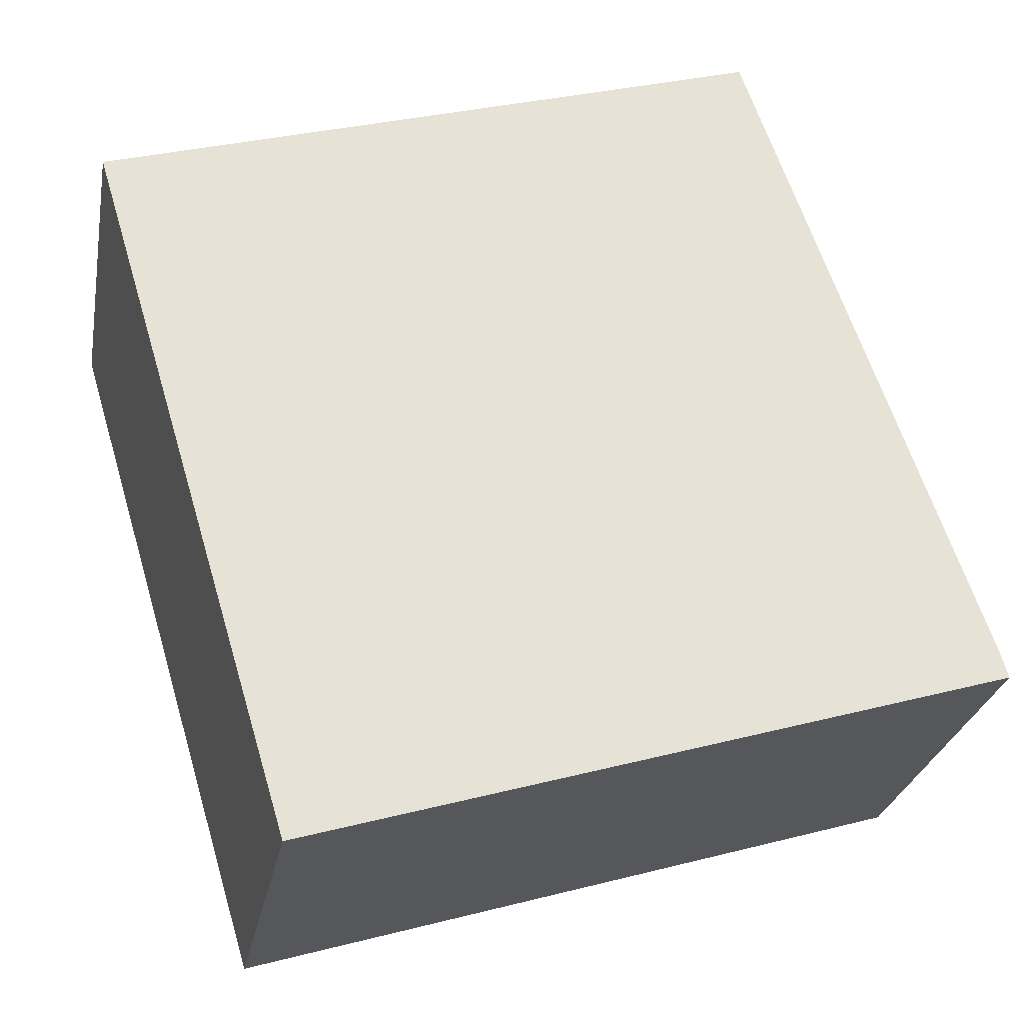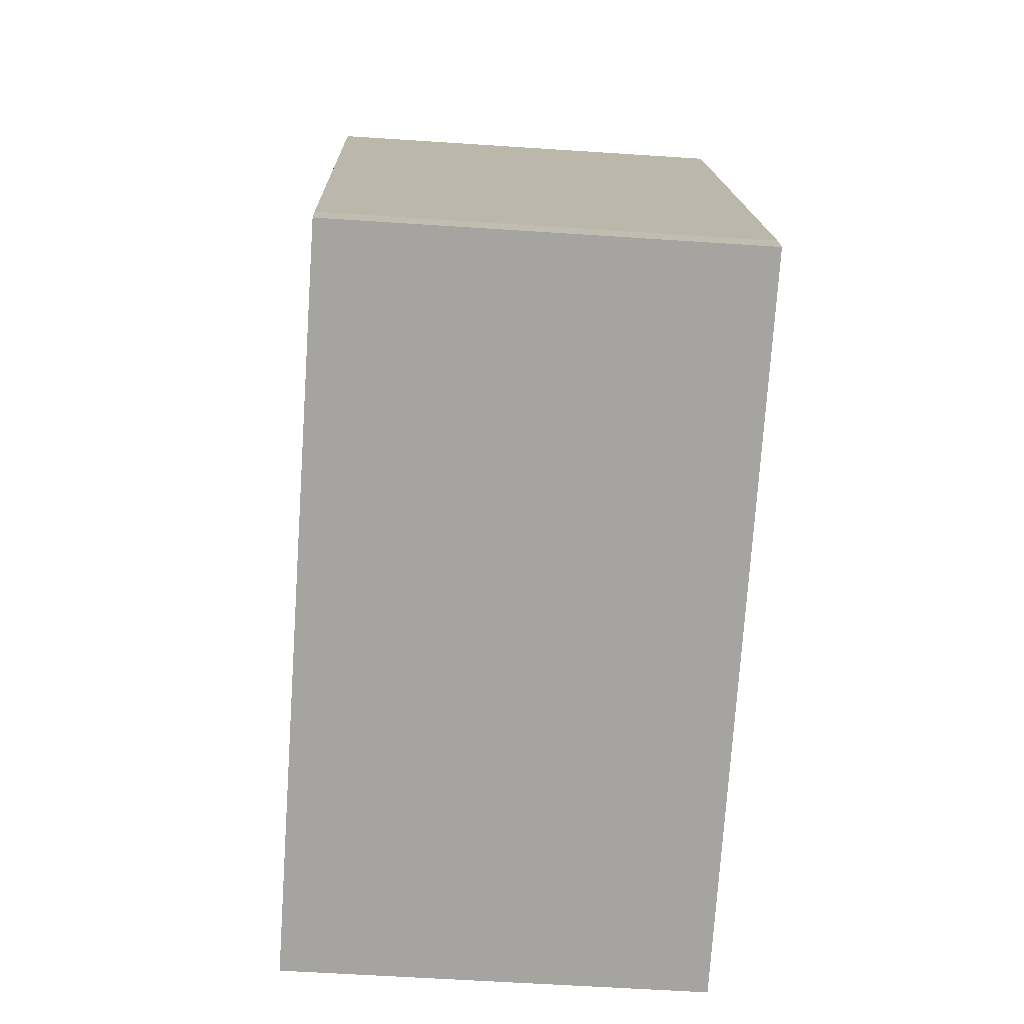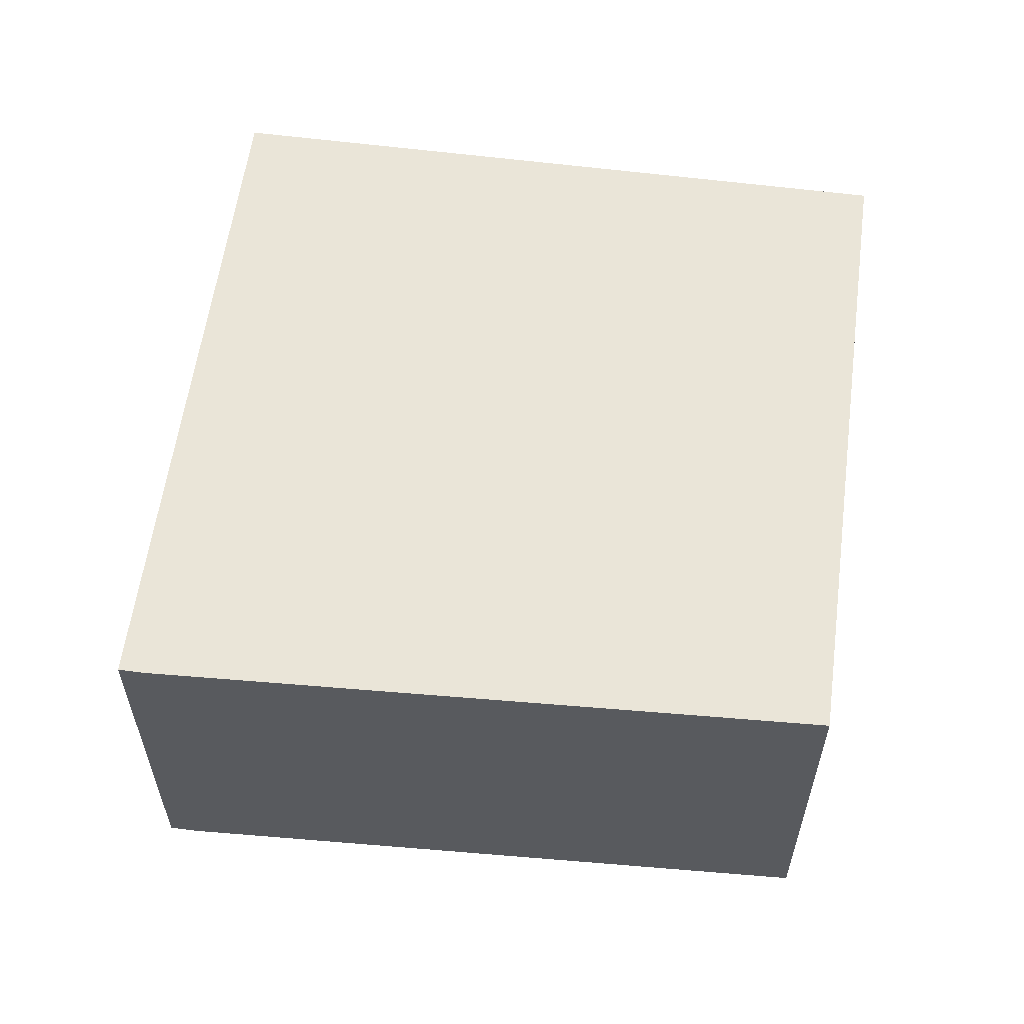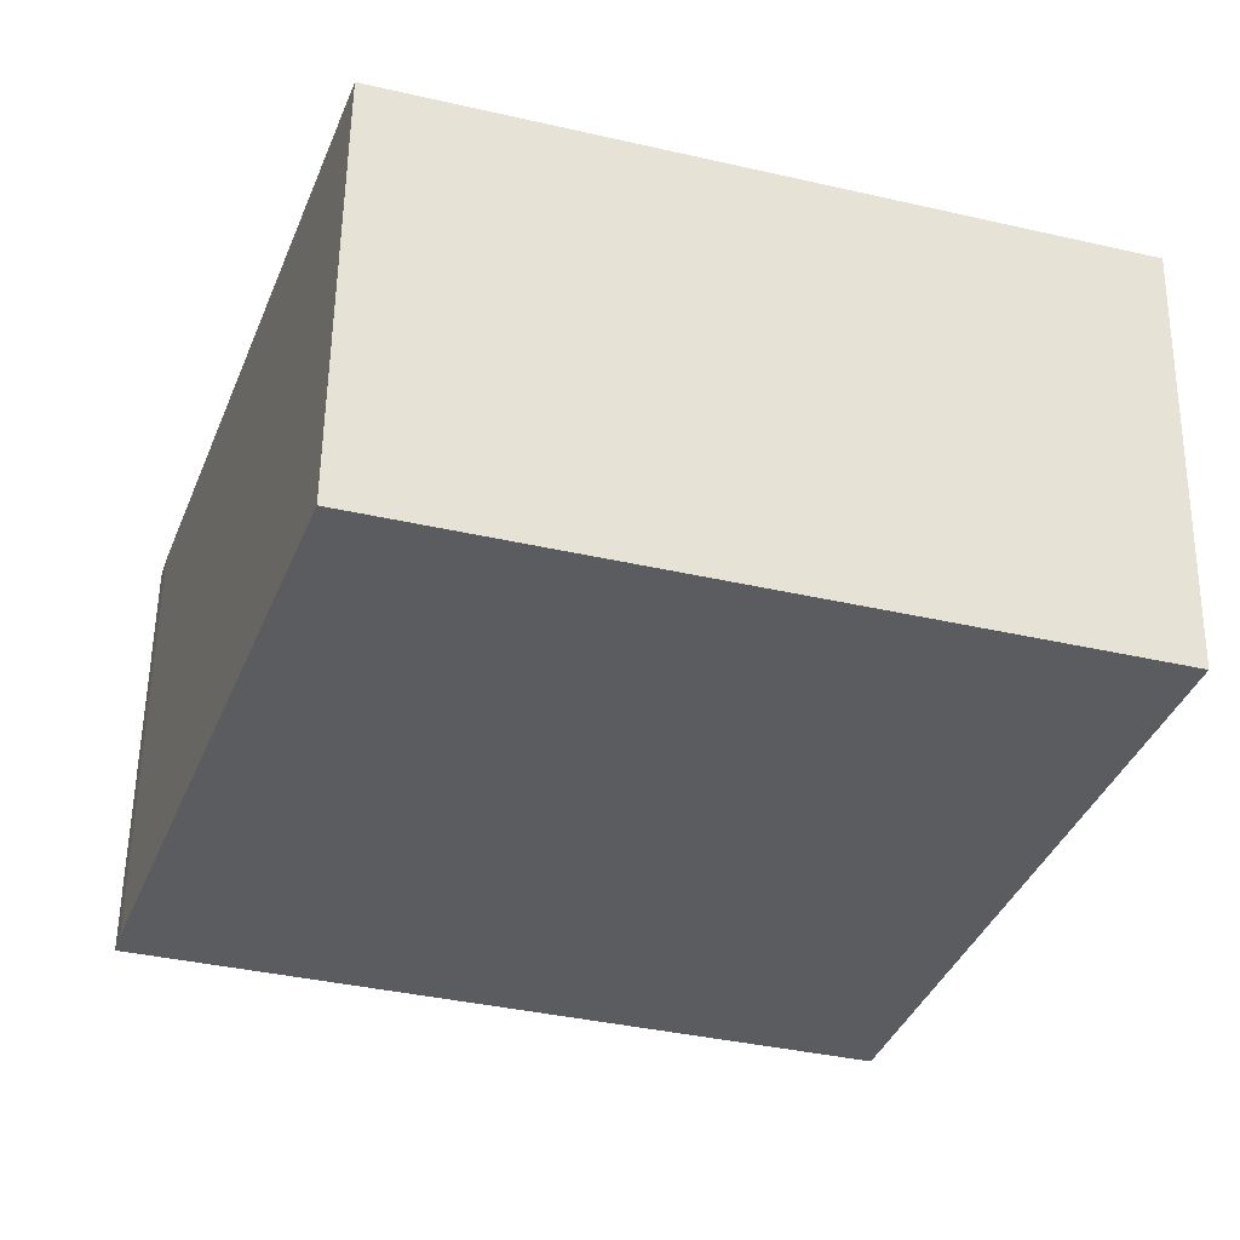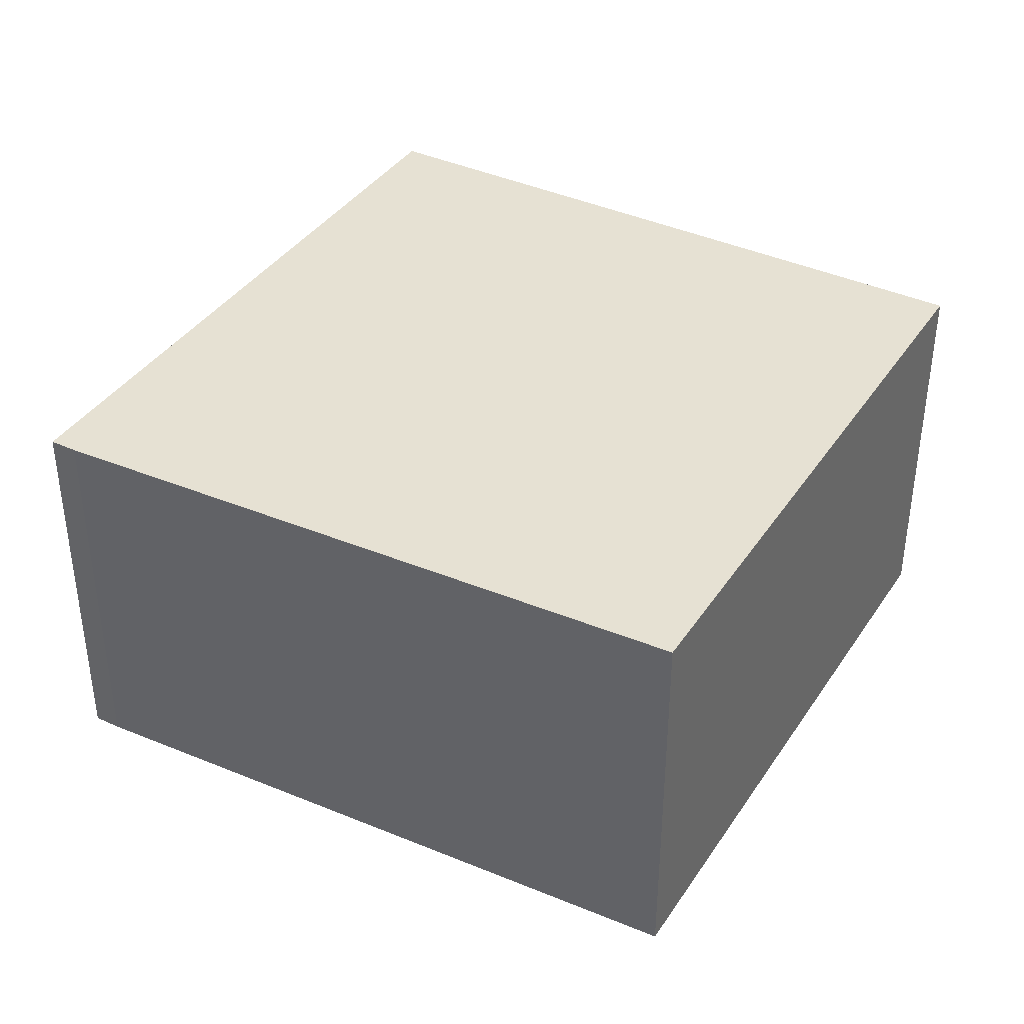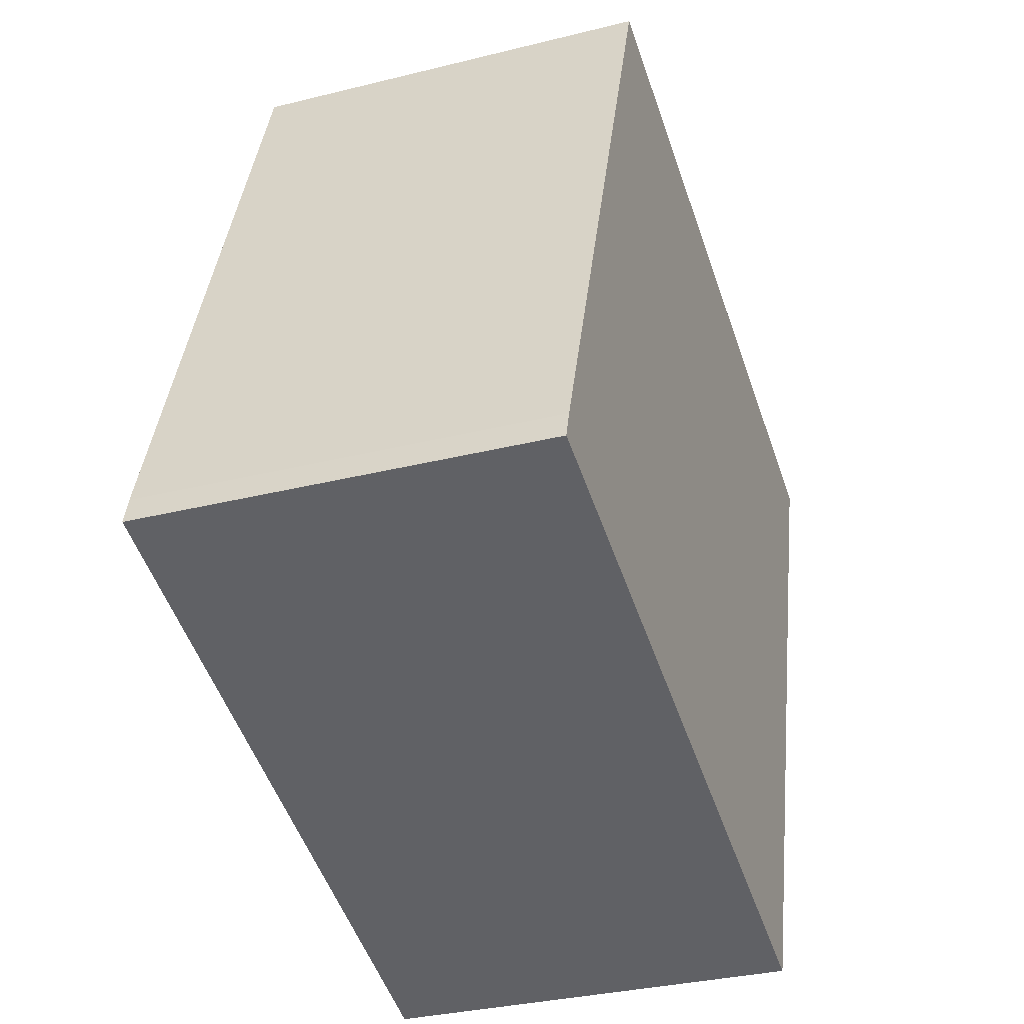
<metadata>
{"format":"obj","ext":"obj","renderer":"f3d","projection":"perspective","resolution":1024,"background":"white","views":[{"elev":-26.5,"azim":169.7,"up":"+Z"},{"elev":-56.5,"azim":-94.0,"up":"+Z"},{"elev":58.8,"azim":-65.7,"up":"+Y"},{"elev":56.2,"azim":0.9,"up":"+Z"},{"elev":38.7,"azim":-43.3,"up":"+Y"},{"elev":-32.5,"azim":-70.8,"up":"+Z"}]}
</metadata>
<code>
v  3.929 2.32 -1.177
v  1.359 2.32 3.881
v  5.107 2.32 2.759
v  0.048 2.32 0.159
v  0 2.32 1.421e-16
v  1.359 -2.376e-16 3.881
v  5.107 -1.689e-16 2.759
v  3.929 7.207e-17 -1.177
v  0 0 0
v  0.048 -9.736e-18 0.159
g defaultobject
f 1 2 3
f 2 1 4
f 4 1 5
f 6 3 2
f 3 6 7
f 7 1 3
f 1 7 8
f 8 5 1
f 5 8 9
f 10 2 4
f 2 10 6
f 9 4 5
f 4 9 10
f 6 8 7
f 8 6 10
f 8 10 9

</code>
